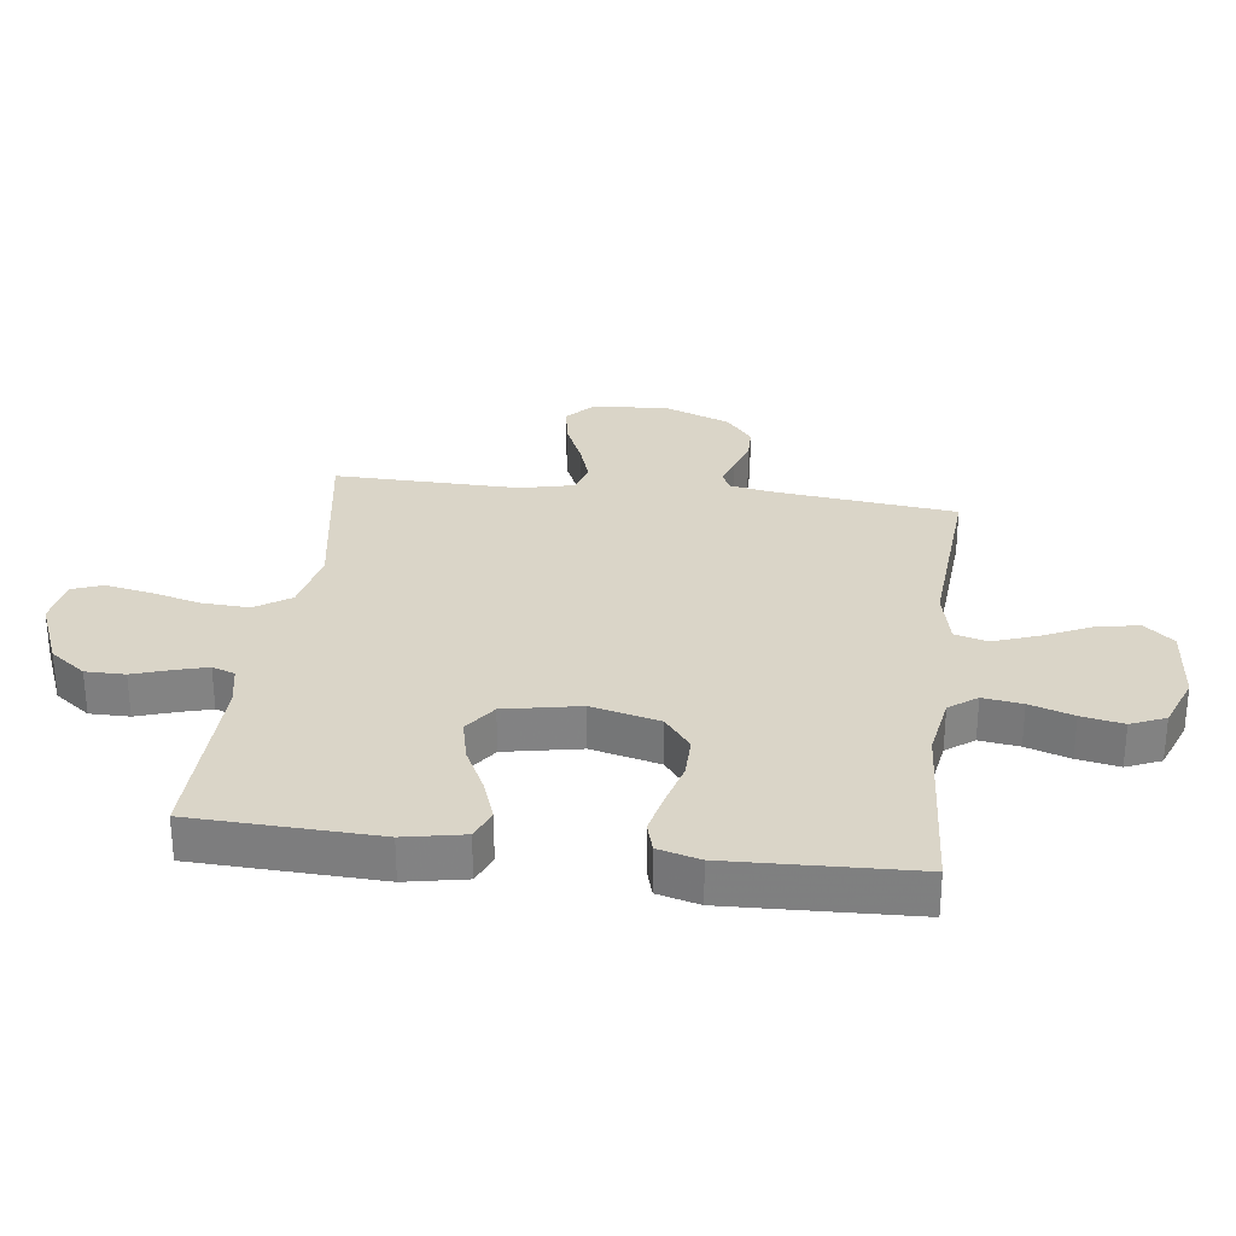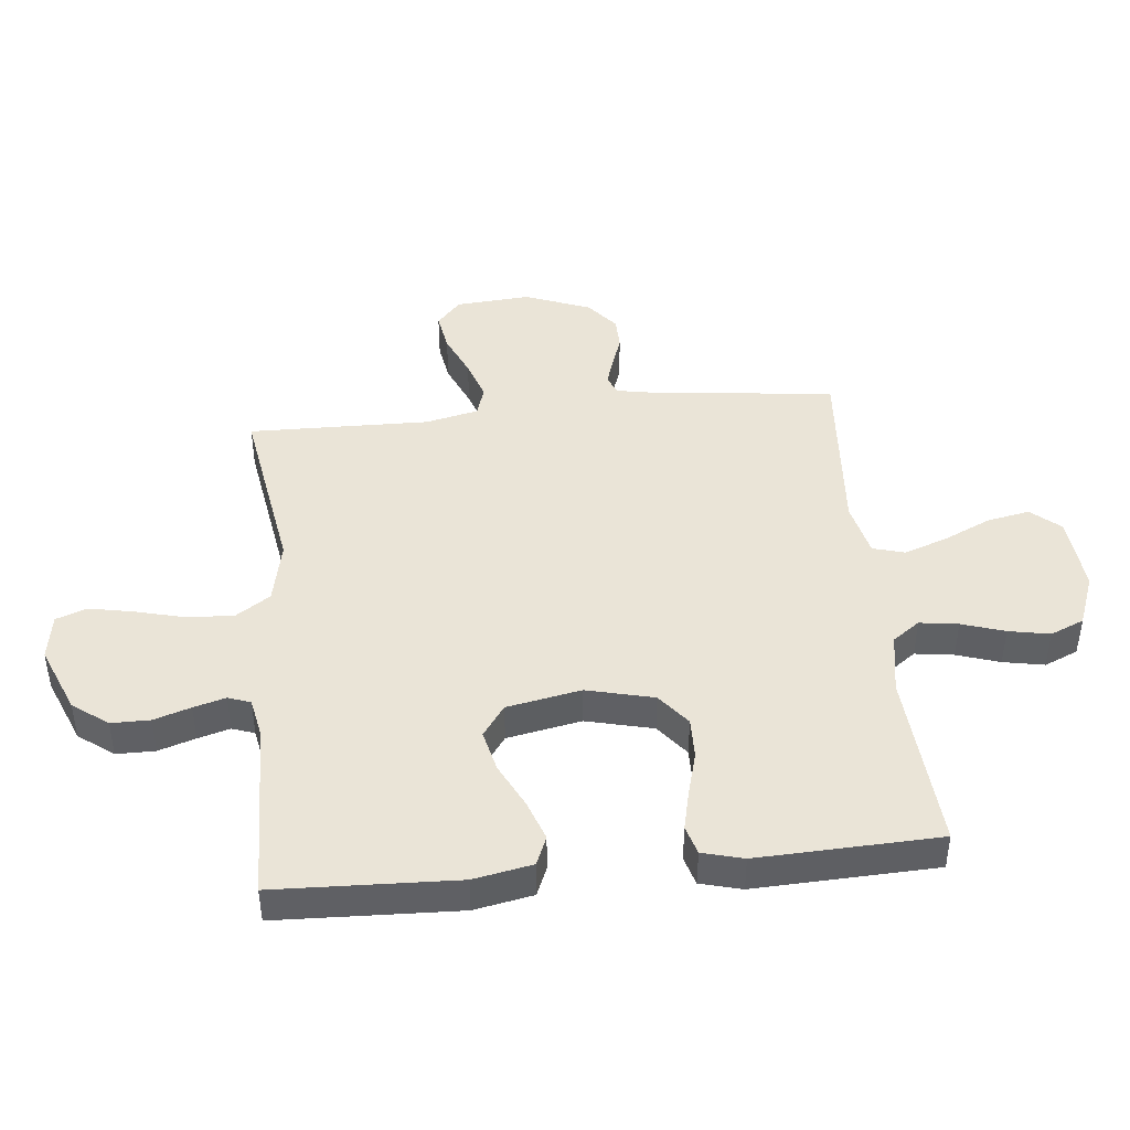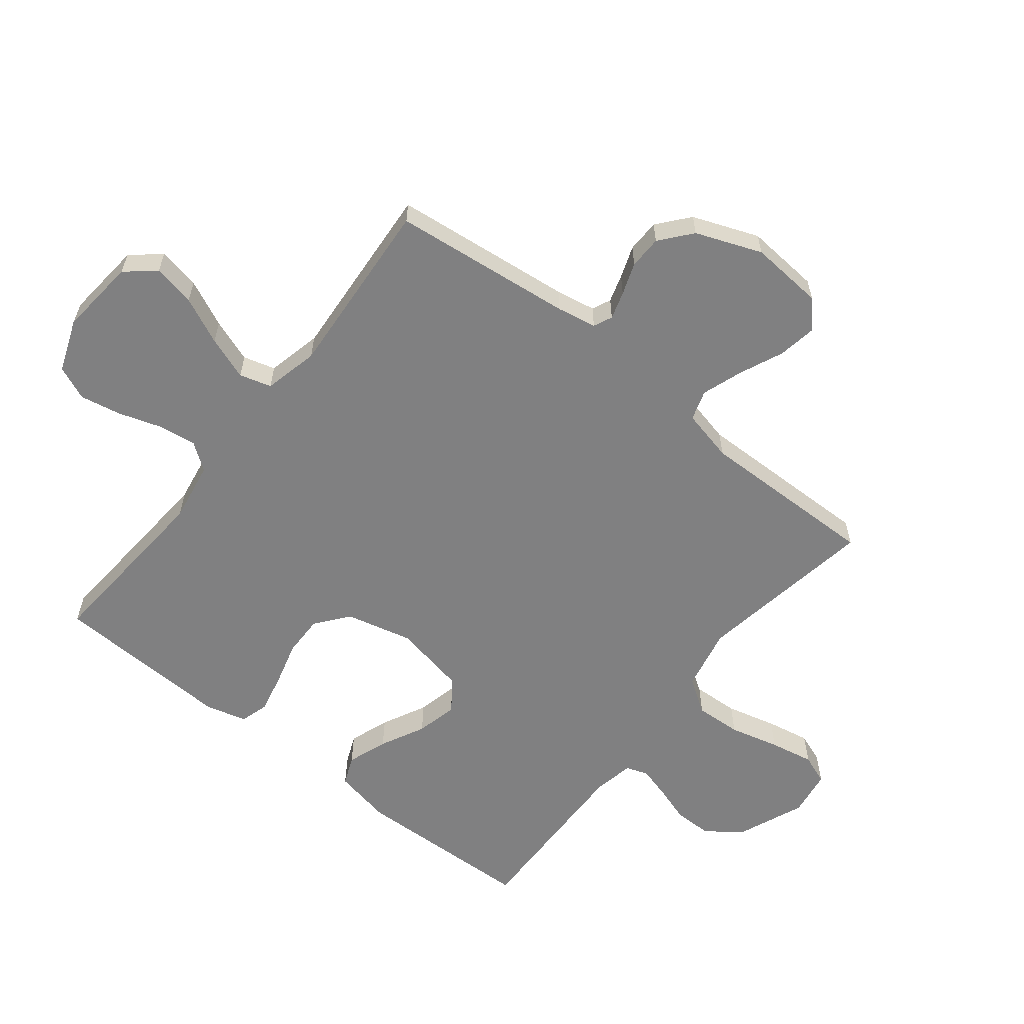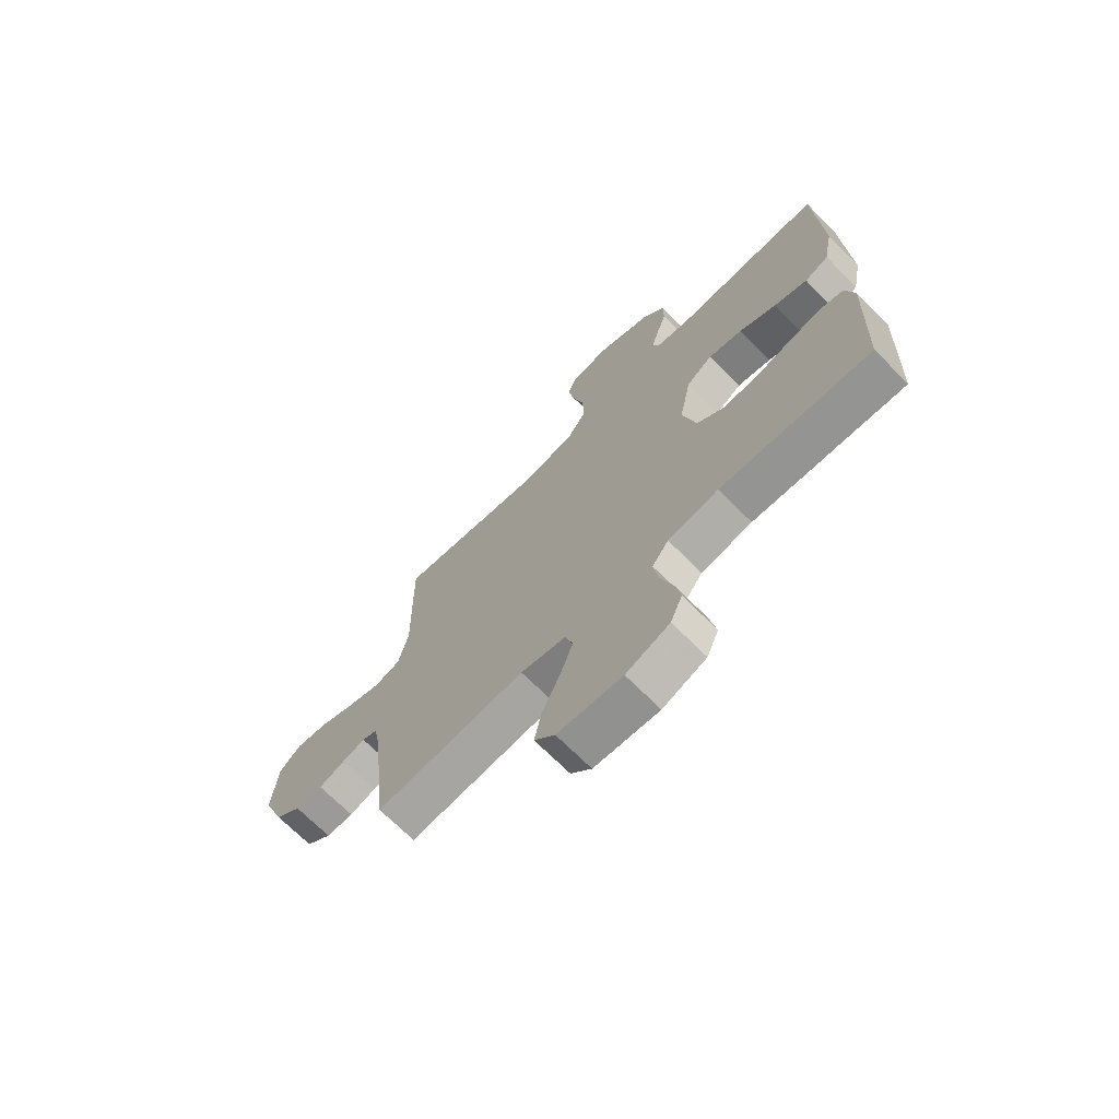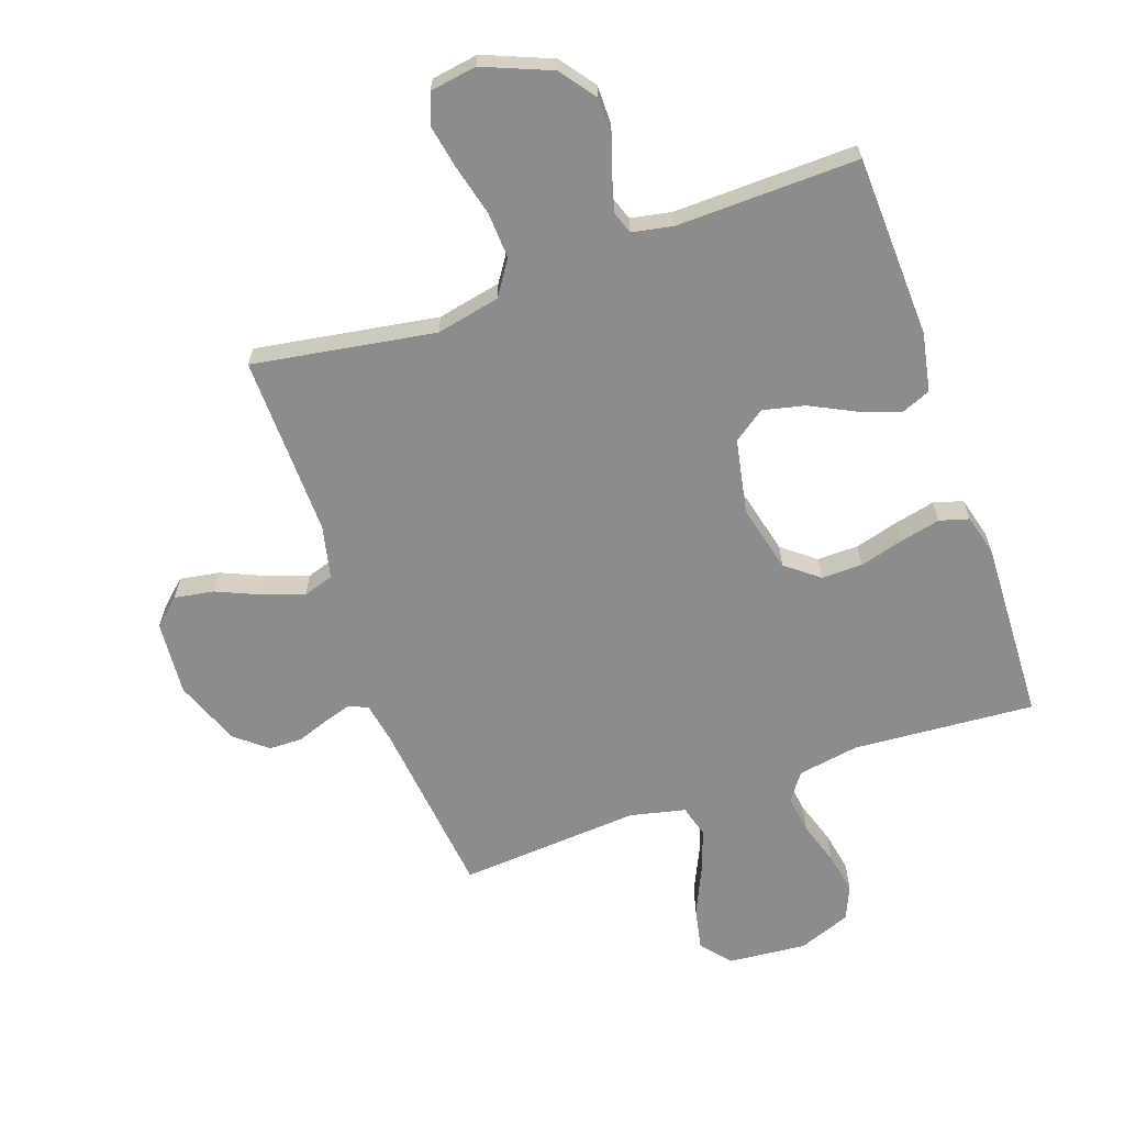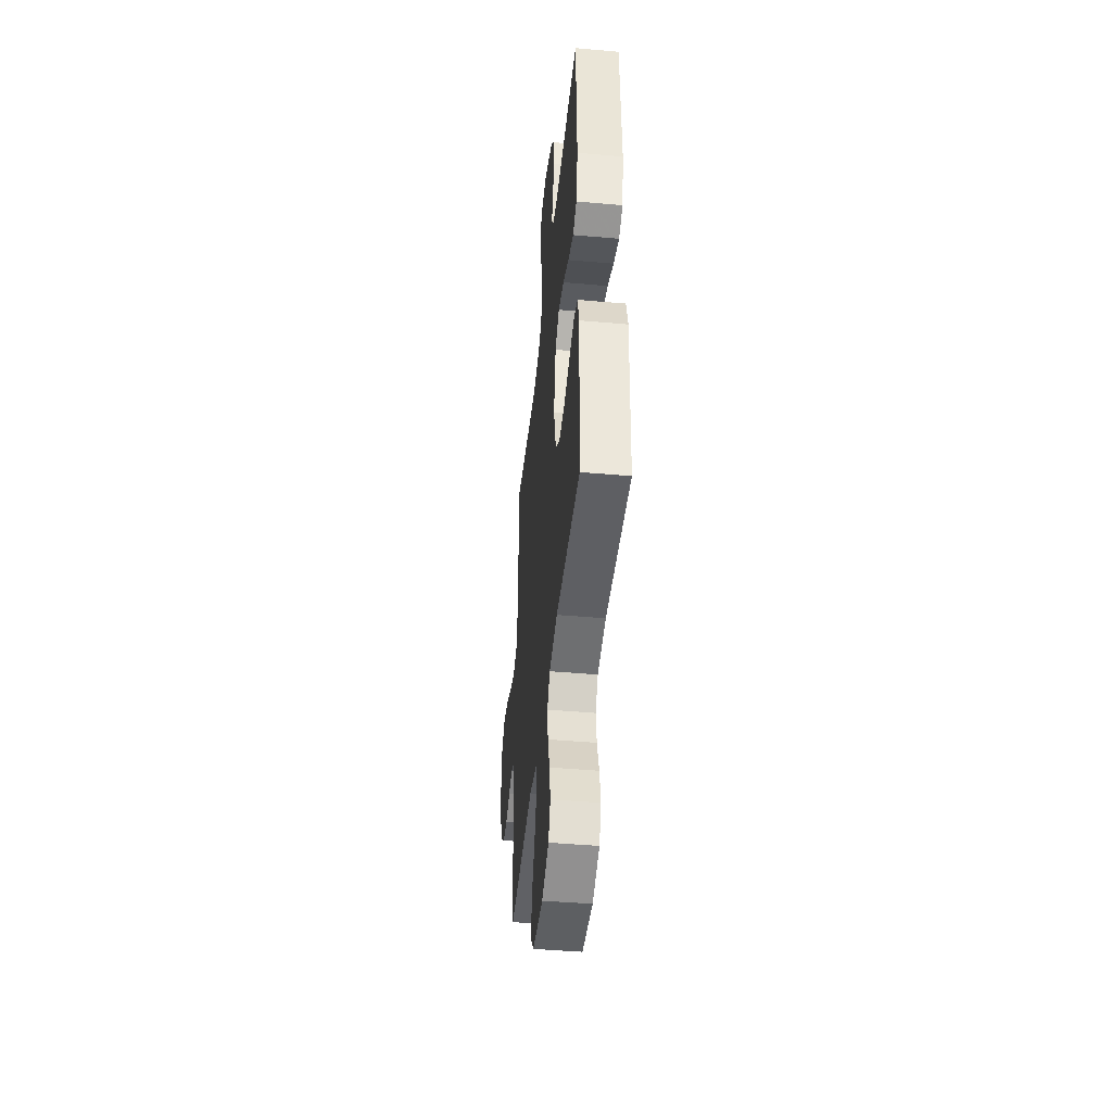
<metadata>
{"format":"obj","ext":"obj","renderer":"f3d","projection":"perspective","resolution":1024,"background":"white","views":[{"elev":29.4,"azim":97.3,"up":"+Y"},{"elev":43.9,"azim":84.3,"up":"+Y"},{"elev":-60.1,"azim":-128.4,"up":"+Y"},{"elev":-70.3,"azim":45.0,"up":"+Z"},{"elev":-64.2,"azim":19.4,"up":"+Y"},{"elev":-44.9,"azim":84.2,"up":"+Z"}]}
</metadata>
<code>
v 0.5 0.07 0.5
v 0.511 0.07 0.2
v 0.492 0.07 0.103
v 0.444 0.07 0.083
v 0.377 0.07 0.107
v 0.303 0.07 0.144
v 0.234 0.07 0.16
v 0.182 0.07 0.123
v 0.158 0.07 0
v 0.185 0.07 -0.111
v 0.239 0.07 -0.154
v 0.307 0.07 -0.153
v 0.38 0.07 -0.133
v 0.446 0.07 -0.118
v 0.494 0.07 -0.132
v 0.512 0.07 -0.2
v 0.5 0.07 -0.5
v 0.2 0.07 -0.478
v 0.099 0.07 -0.495
v 0.066 0.07 -0.54
v 0.075 0.07 -0.604
v 0.098 0.07 -0.675
v 0.111 0.07 -0.743
v 0.087 0.07 -0.799
v 0 0.07 -0.832
v -0.129 0.07 -0.82
v -0.17 0.07 -0.772
v -0.156 0.07 -0.702
v -0.12 0.07 -0.624
v -0.094 0.07 -0.552
v -0.109 0.07 -0.499
v -0.2 0.07 -0.478
v -0.5 0.07 -0.5
v -0.533 0.07 -0.2
v -0.545 0.07 -0.134
v -0.576 0.07 -0.12
v -0.622 0.07 -0.134
v -0.675 0.07 -0.153
v -0.73 0.07 -0.152
v -0.782 0.07 -0.109
v -0.824 0.07 0
v -0.814 0.07 0.123
v -0.77 0.07 0.163
v -0.705 0.07 0.152
v -0.632 0.07 0.12
v -0.565 0.07 0.097
v -0.515 0.07 0.113
v -0.495 0.07 0.2
v -0.5 0.07 0.5
v -0.2 0.07 0.451
v -0.095 0.07 0.473
v -0.057 0.07 0.53
v -0.061 0.07 0.607
v -0.082 0.07 0.69
v -0.096 0.07 0.763
v -0.077 0.07 0.813
v 0 0.07 0.825
v 0.112 0.07 0.779
v 0.155 0.07 0.721
v 0.155 0.07 0.657
v 0.135 0.07 0.596
v 0.12 0.07 0.543
v 0.133 0.07 0.506
v 0.2 0.07 0.493
v 0.5 0 0.5
v 0.511 0 0.2
v 0.492 0 0.103
v 0.444 0 0.083
v 0.377 0 0.107
v 0.303 0 0.144
v 0.234 0 0.16
v 0.182 0 0.123
v 0.158 0 0
v 0.185 0 -0.111
v 0.239 0 -0.154
v 0.307 0 -0.153
v 0.38 0 -0.133
v 0.446 0 -0.118
v 0.494 0 -0.132
v 0.512 0 -0.2
v 0.5 0 -0.5
v 0.2 0 -0.478
v 0.099 0 -0.495
v 0.066 0 -0.54
v 0.075 0 -0.604
v 0.098 0 -0.675
v 0.111 0 -0.743
v 0.087 0 -0.799
v 0 0 -0.832
v -0.129 0 -0.82
v -0.17 0 -0.772
v -0.156 0 -0.702
v -0.12 0 -0.624
v -0.094 0 -0.552
v -0.109 0 -0.499
v -0.2 0 -0.478
v -0.5 0 -0.5
v -0.533 0 -0.2
v -0.545 0 -0.134
v -0.576 0 -0.12
v -0.622 0 -0.134
v -0.675 0 -0.153
v -0.73 0 -0.152
v -0.782 0 -0.109
v -0.824 0 0
v -0.814 0 0.123
v -0.77 0 0.163
v -0.705 0 0.152
v -0.632 0 0.12
v -0.565 0 0.097
v -0.515 0 0.113
v -0.495 0 0.2
v -0.5 0 0.5
v -0.2 0 0.451
v -0.095 0 0.473
v -0.057 0 0.53
v -0.061 0 0.607
v -0.082 0 0.69
v -0.096 0 0.763
v -0.077 0 0.813
v 0 0 0.825
v 0.112 0 0.779
v 0.155 0 0.721
v 0.155 0 0.657
v 0.135 0 0.596
v 0.12 0 0.543
v 0.133 0 0.506
v 0.2 0 0.493
f 58 59 60 61
f 58 61 62
f 57 58 62
f 56 57 62 63
f 53 54 55 56
f 48 49 50
f 47 48 50 51
f 42 43 44 45
f 42 45 46
f 41 42 46
f 40 41 46 47
f 37 38 39 40
f 36 37 40 47
f 32 33 34
f 31 32 34 35
f 26 27 28 29
f 26 29 30
f 25 26 30
f 24 25 30 31
f 21 22 23 24
f 20 21 24 31
f 15 16 17 18
f 15 18 19
f 12 13 14 15
f 12 15 19
f 11 12 19 20
f 3 4 5 6
f 3 6 7
f 64 1 2 3
f 63 64 3 7
f 53 56 63 7
f 35 36 47 51
f 20 31 35 51
f 20 51 52
f 10 11 20
f 9 10 20 52
f 8 9 52 53
f 7 8 53
f 125 124 123 122
f 126 125 122
f 126 122 121
f 127 126 121 120
f 120 119 118 117
f 114 113 112
f 115 114 112 111
f 109 108 107 106
f 110 109 106
f 110 106 105
f 111 110 105 104
f 104 103 102 101
f 111 104 101 100
f 98 97 96
f 99 98 96 95
f 93 92 91 90
f 94 93 90
f 94 90 89
f 95 94 89 88
f 88 87 86 85
f 95 88 85 84
f 82 81 80 79
f 83 82 79
f 79 78 77 76
f 83 79 76
f 84 83 76 75
f 70 69 68 67
f 71 70 67
f 67 66 65 128
f 71 67 128 127
f 71 127 120 117
f 115 111 100 99
f 115 99 95 84
f 116 115 84
f 84 75 74
f 116 84 74 73
f 117 116 73 72
f 117 72 71
f 1 65 66 2
f 2 66 67 3
f 3 67 68 4
f 4 68 69 5
f 5 69 70 6
f 6 70 71 7
f 7 71 72 8
f 8 72 73 9
f 9 73 74 10
f 10 74 75 11
f 11 75 76 12
f 12 76 77 13
f 13 77 78 14
f 14 78 79 15
f 15 79 80 16
f 16 80 81 17
f 17 81 82 18
f 18 82 83 19
f 19 83 84 20
f 20 84 85 21
f 21 85 86 22
f 22 86 87 23
f 23 87 88 24
f 24 88 89 25
f 25 89 90 26
f 26 90 91 27
f 27 91 92 28
f 28 92 93 29
f 29 93 94 30
f 30 94 95 31
f 31 95 96 32
f 32 96 97 33
f 33 97 98 34
f 34 98 99 35
f 35 99 100 36
f 36 100 101 37
f 37 101 102 38
f 38 102 103 39
f 39 103 104 40
f 40 104 105 41
f 41 105 106 42
f 42 106 107 43
f 43 107 108 44
f 44 108 109 45
f 45 109 110 46
f 46 110 111 47
f 47 111 112 48
f 48 112 113 49
f 49 113 114 50
f 50 114 115 51
f 51 115 116 52
f 52 116 117 53
f 53 117 118 54
f 54 118 119 55
f 55 119 120 56
f 56 120 121 57
f 57 121 122 58
f 58 122 123 59
f 59 123 124 60
f 60 124 125 61
f 61 125 126 62
f 62 126 127 63
f 63 127 128 64
f 64 128 65 1

</code>
